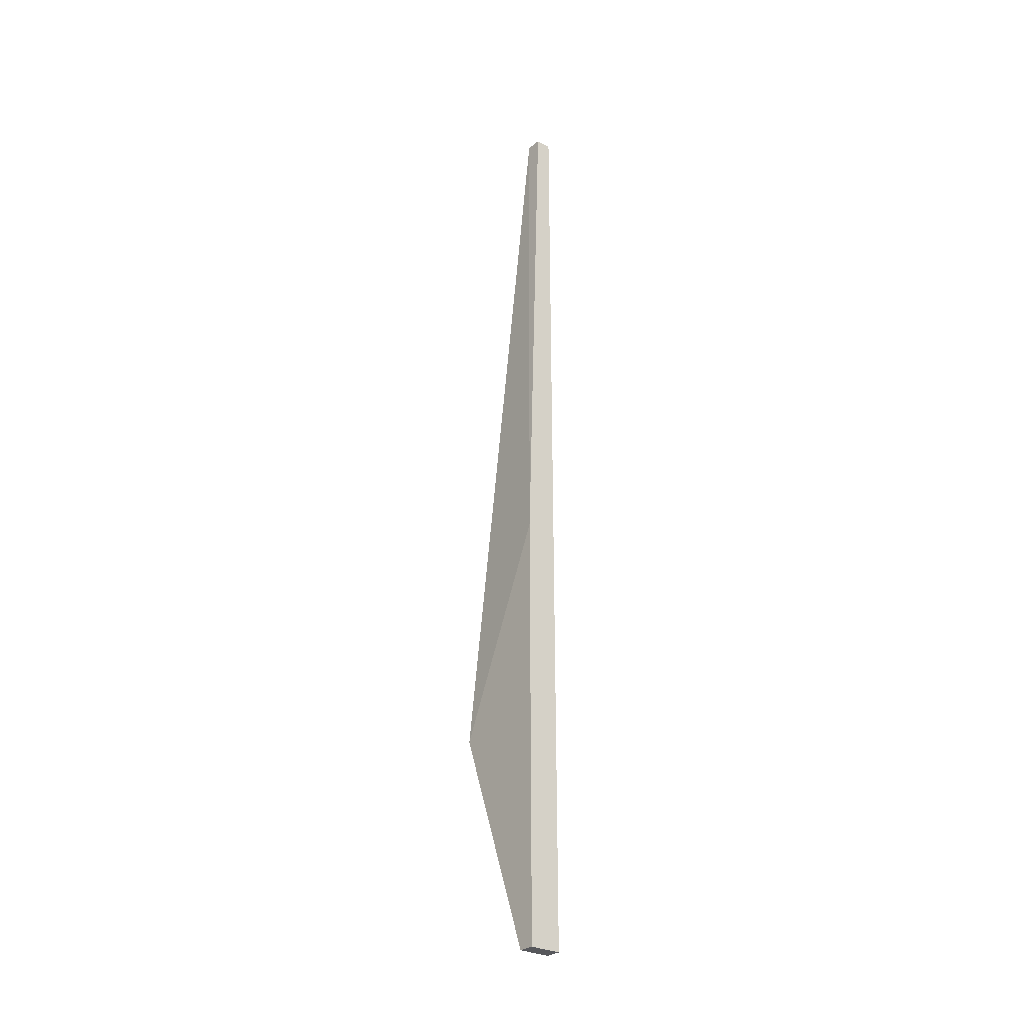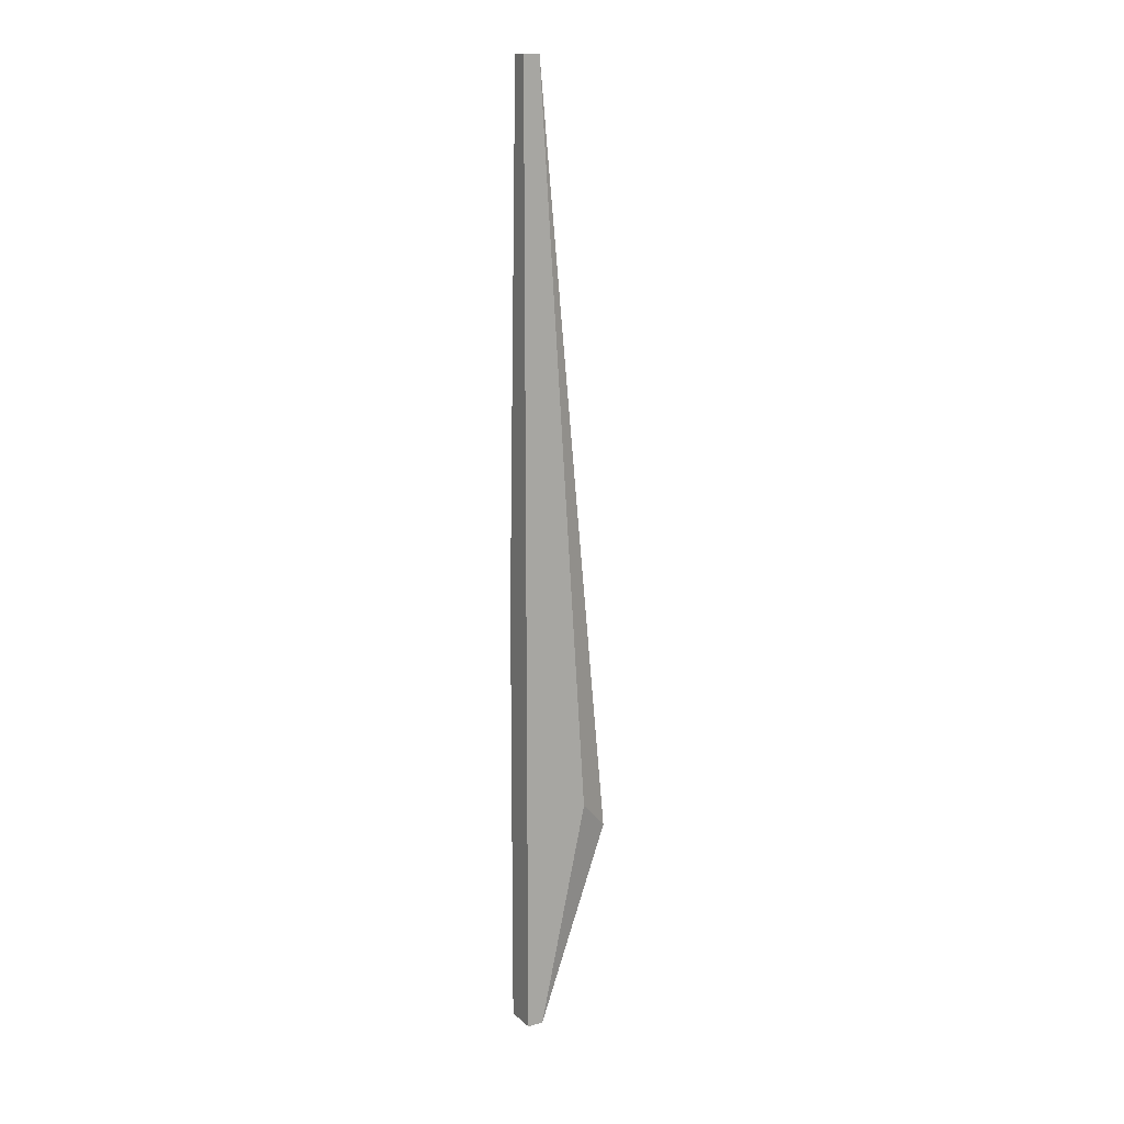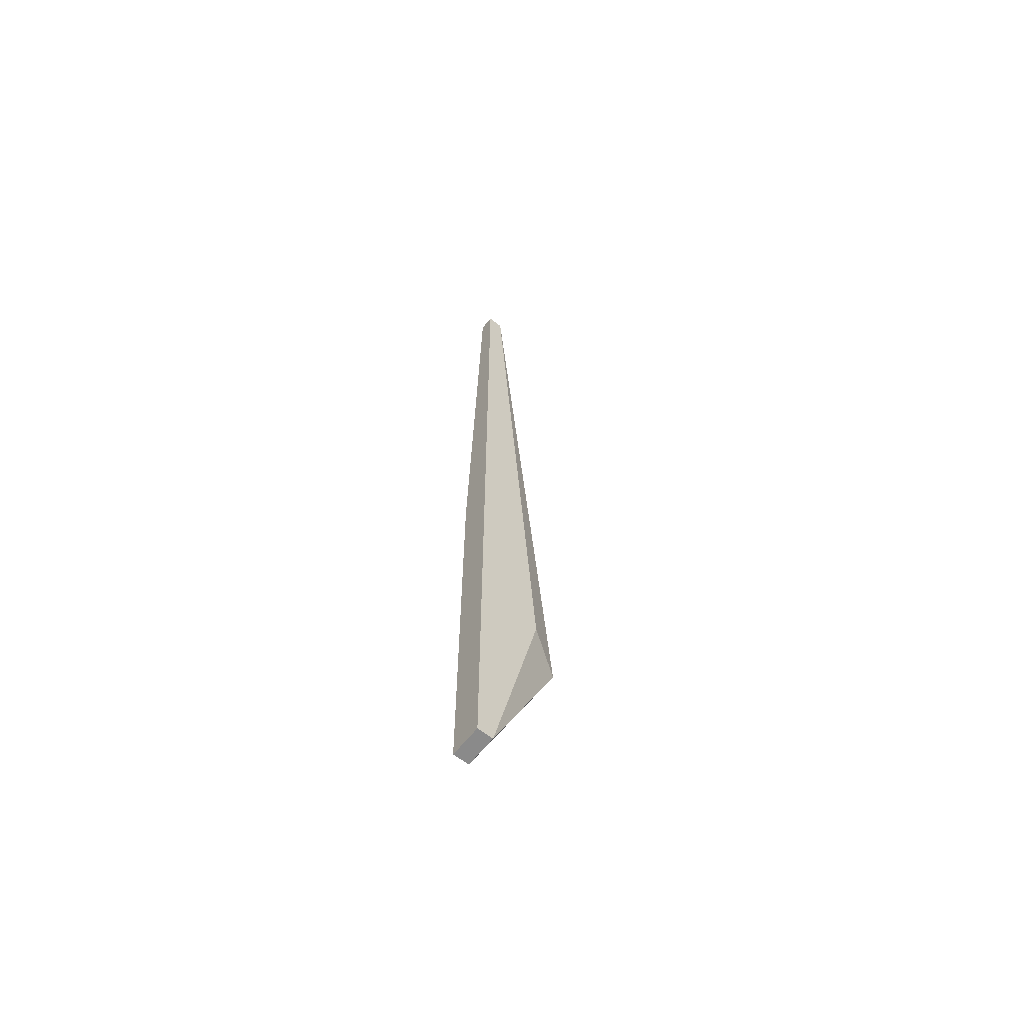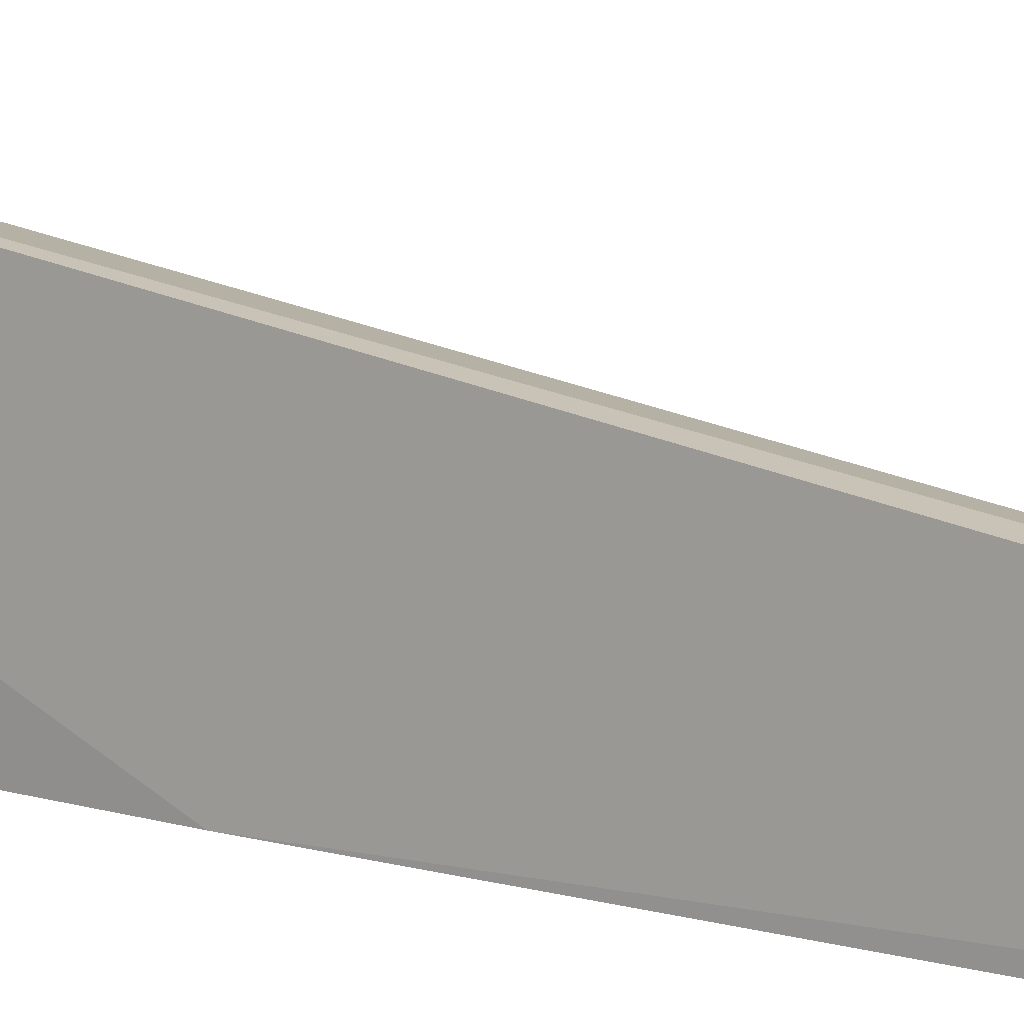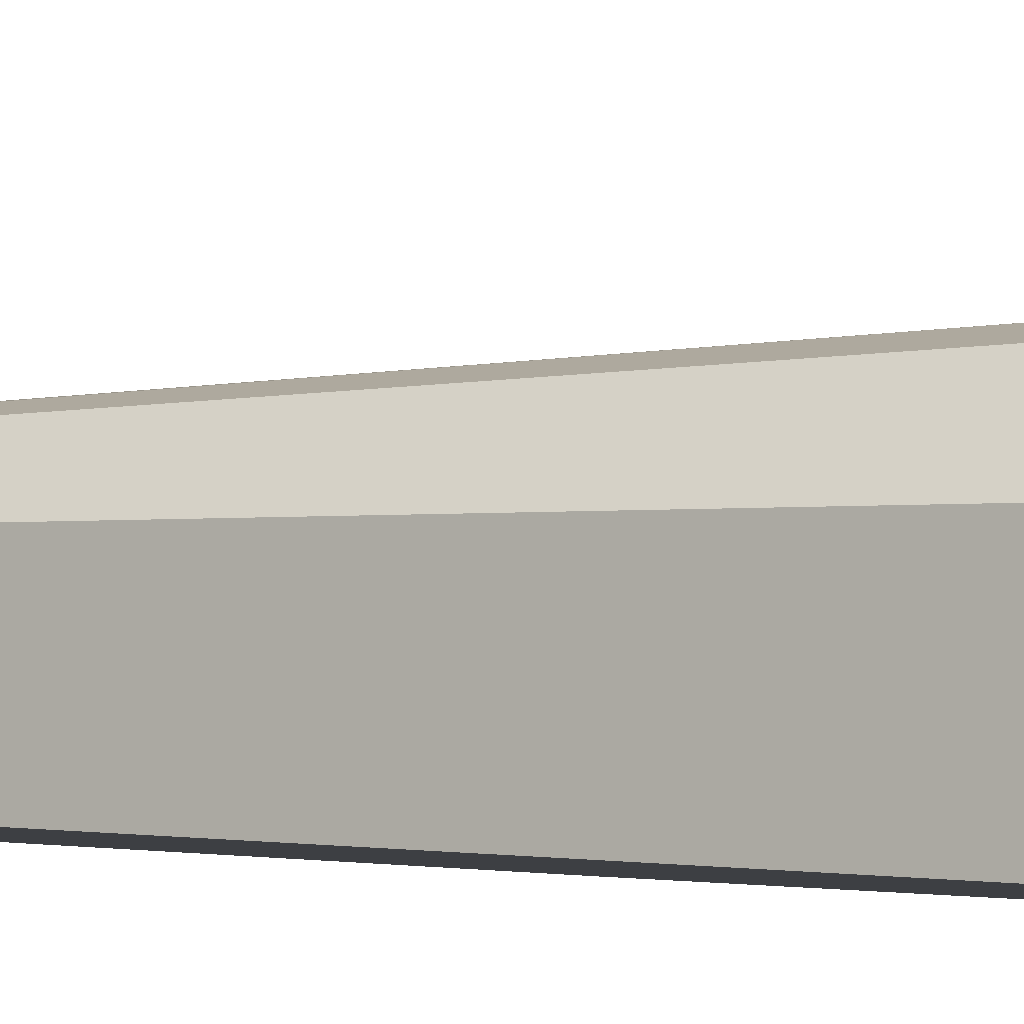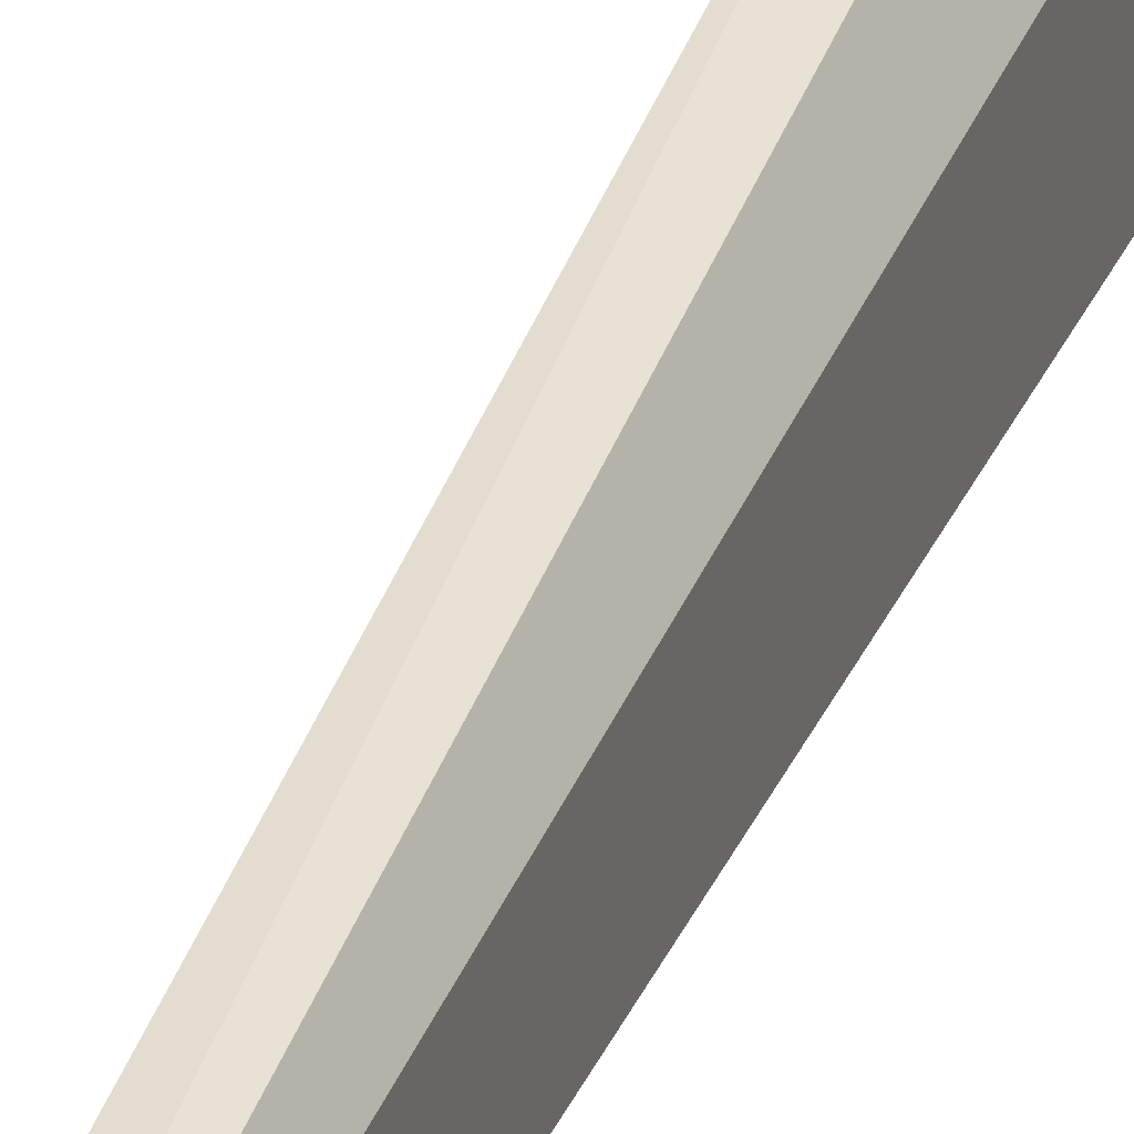
<metadata>
{"format":"obj","ext":"obj","renderer":"f3d","projection":"perspective","resolution":1024,"background":"white","views":[{"elev":-28.5,"azim":-39.2,"up":"+Z"},{"elev":14.4,"azim":60.4,"up":"+Z"},{"elev":-63.4,"azim":51.7,"up":"+Z"},{"elev":15.5,"azim":-56.5,"up":"+Y"},{"elev":-4.0,"azim":38.6,"up":"+Y"},{"elev":30.1,"azim":19.1,"up":"+Y"}]}
</metadata>
<code>
v 0.01779 0.00243 0.01409
v 0.01779 -0.002695 0.06226
v 0.01779 -0.003721 0.06226
v 0.01881 0.000379 0.01615
v 0.01881 -0.002695 0.001792
v 0.01881 -0.002695 0.06226
v 0.01881 -0.003721 0.001792
v 0.01881 -0.003721 0.06226
v 0.01676 0.00243 0.01615
v 0.01676 -0.002695 0.001792
v 0.01676 -0.003721 0.001792
v 0.01676 -0.003721 0.02947
f 1 4 5
f 10 11 9
f 11 10 7
f 3 11 7
f 7 4 6
f 11 3 12
f 9 11 12
f 10 9 1
f 6 4 1
f 9 6 1
f 3 7 8
f 6 3 8
f 7 6 8
f 6 9 2
f 3 6 2
f 12 3 2
f 9 12 2
f 7 10 5
f 4 7 5
f 10 1 5

</code>
